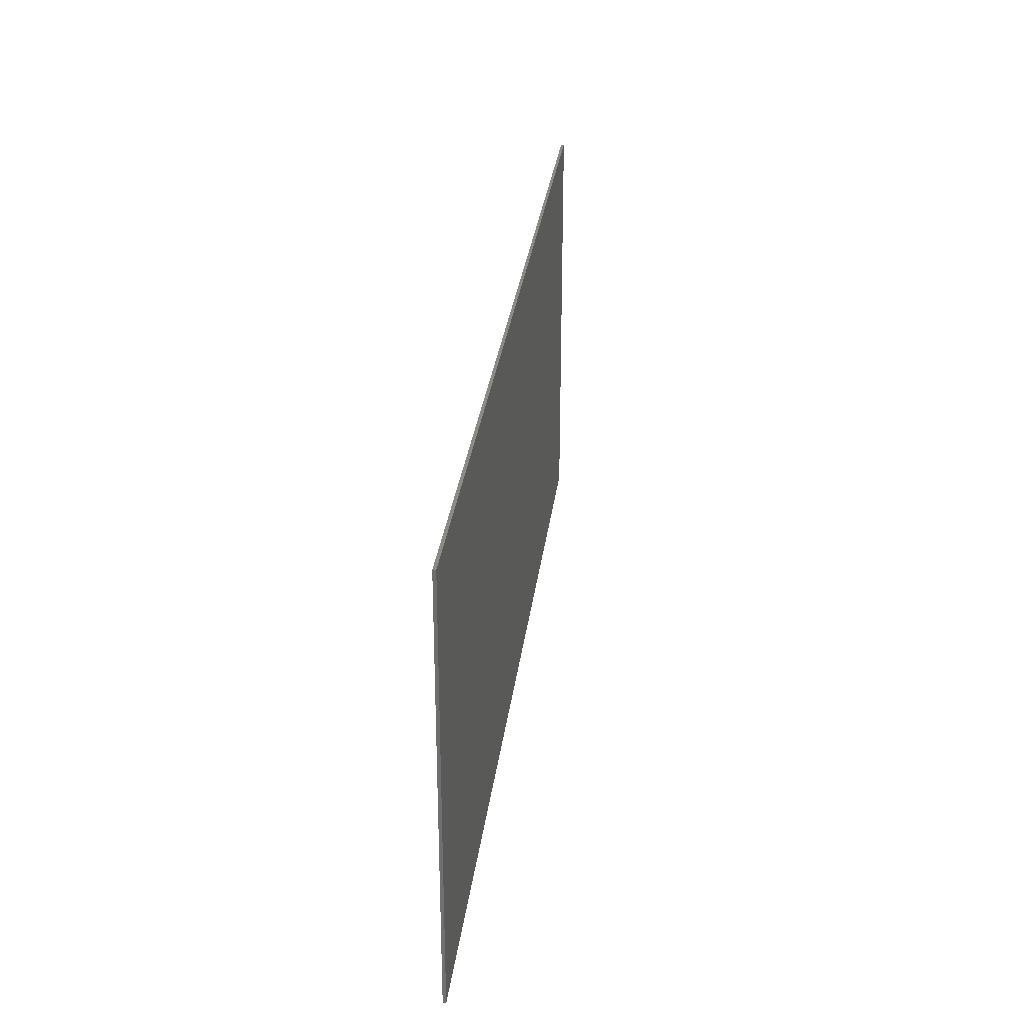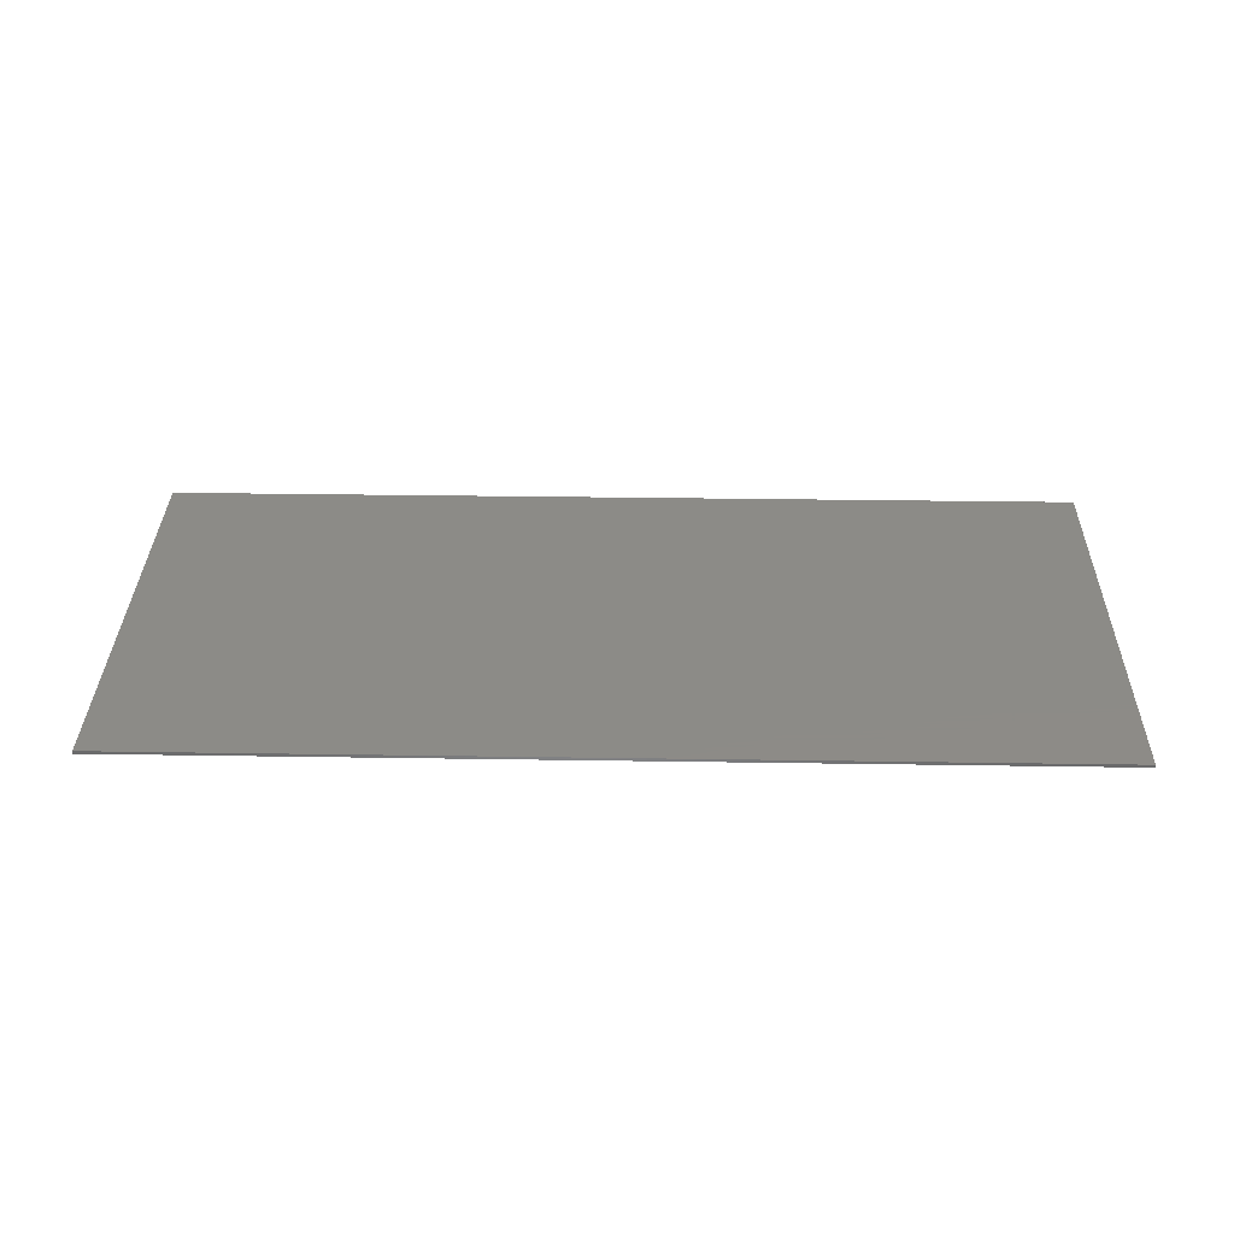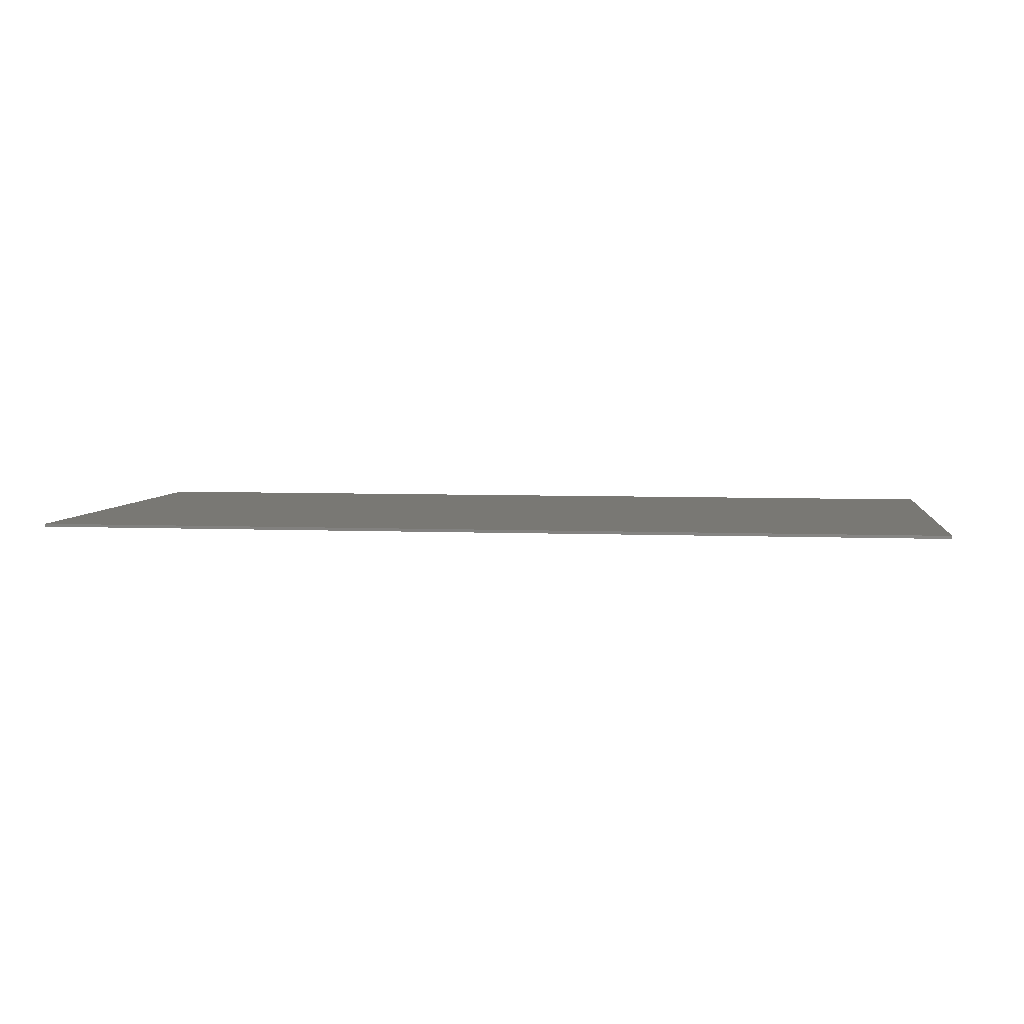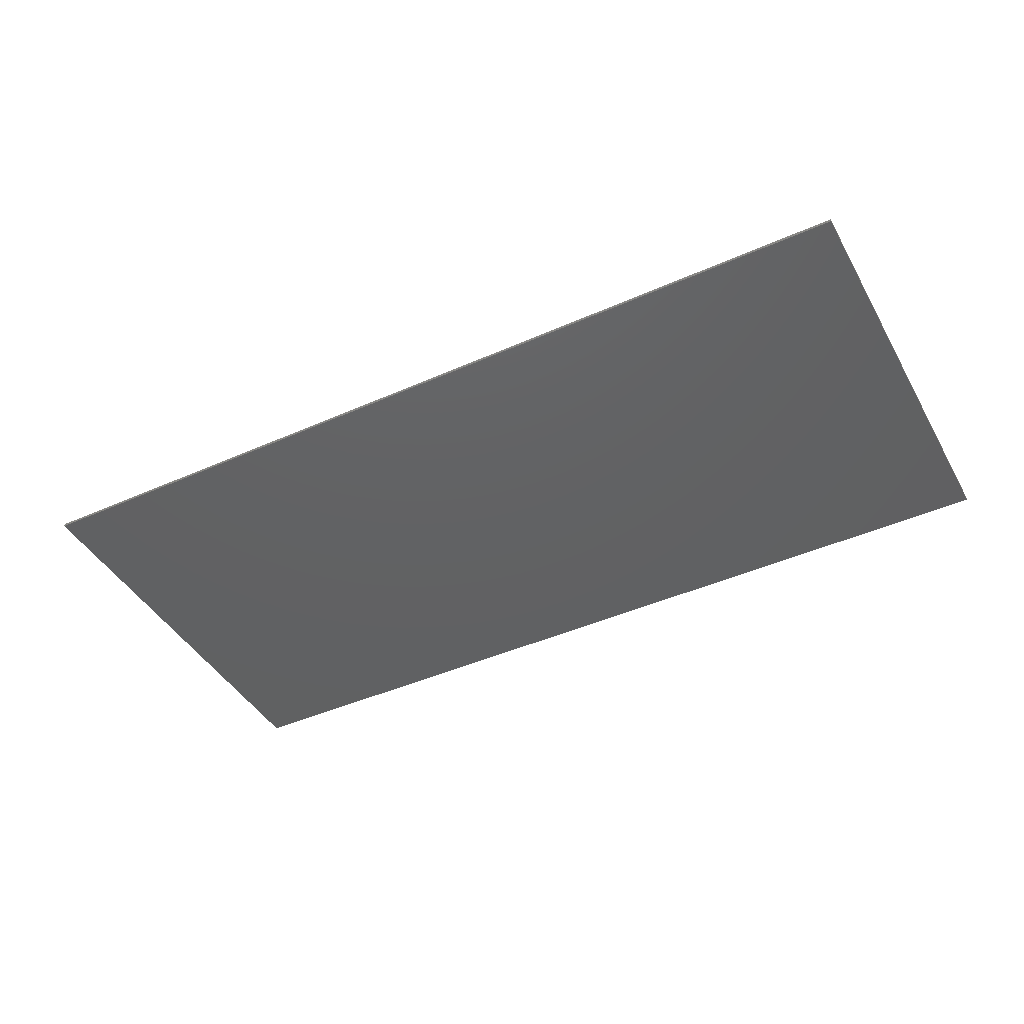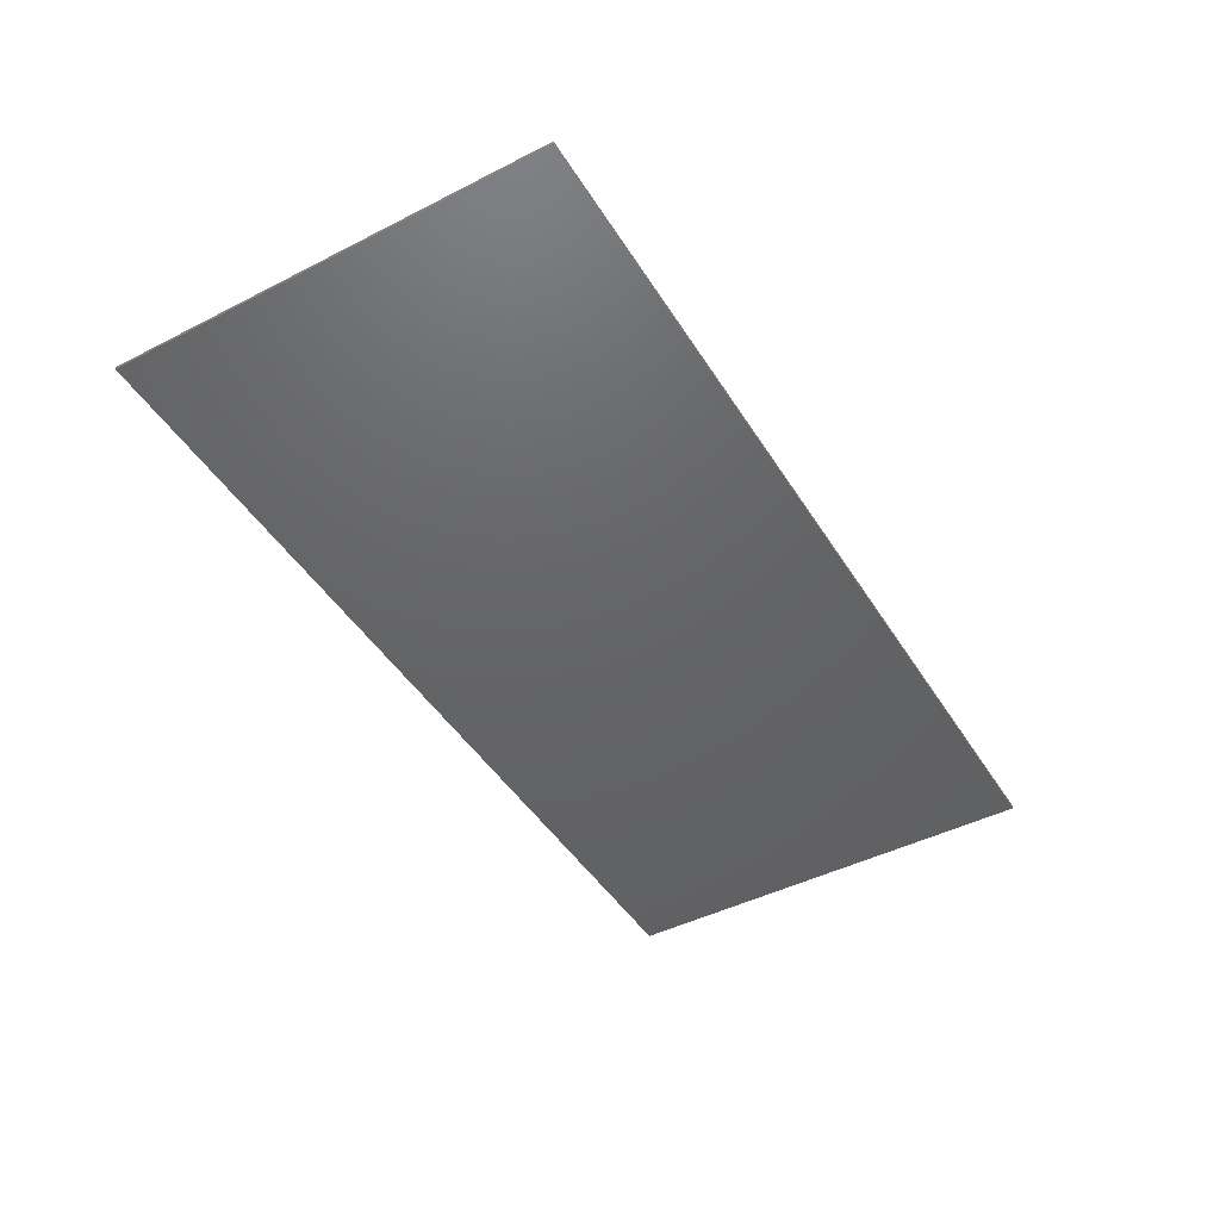
<metadata>
{"format":"stl","ext":"stl","renderer":"f3d","projection":"perspective","resolution":1024,"background":"white","views":[{"elev":30.4,"azim":-82.8,"up":"+Z"},{"elev":33.7,"azim":1.2,"up":"+Y"},{"elev":5.1,"azim":-172.3,"up":"+Y"},{"elev":-43.3,"azim":-152.2,"up":"+Y"},{"elev":-45.7,"azim":120.3,"up":"+Y"}]}
</metadata>
<code>
# stl→obj: 221 verts, 438 faces
v 15.2 0 7.2
v 15.2 0 -7.2
v -15.2 0 -7.2
v -15.2 0 7.2
v -15.2 -0.1 7.2
v 15.2 -0.1 7.2
v -15.2 -0.1 -7.2
v 15.2 -0.1 -7.2
v 0 -0.1 0
v 1.2 -0.1 0
v 1.19 -0.1 0.1566
v 1.159 -0.1 0.3106
v 1.109 -0.1 0.4592
v 1.039 -0.1 0.6
v 0.9521 -0.1 0.7306
v 0.8485 -0.1 0.8485
v 0.7306 -0.1 0.9521
v 0.6 -0.1 1.039
v 0.4592 -0.1 1.109
v 0.3106 -0.1 1.159
v 0.1566 -0.1 1.19
v 0 -0.1 1.2
v -0.1566 -0.1 1.19
v -0.3106 -0.1 1.159
v -0.4592 -0.1 1.109
v -0.6 -0.1 1.039
v -0.7306 -0.1 0.9521
v -0.8485 -0.1 0.8485
v -0.9521 -0.1 0.7306
v -1.039 -0.1 0.6
v -1.109 -0.1 0.4592
v -1.159 -0.1 0.3106
v -1.19 -0.1 0.1566
v -1.2 -0.1 0
v -1.19 -0.1 -0.1566
v -1.159 -0.1 -0.3106
v -1.109 -0.1 -0.4592
v -1.039 -0.1 -0.6
v -0.9521 -0.1 -0.7306
v -0.8485 -0.1 -0.8485
v -0.7306 -0.1 -0.9521
v -0.6 -0.1 -1.039
v -0.4592 -0.1 -1.109
v -0.3106 -0.1 -1.159
v -0.1566 -0.1 -1.19
v 0 -0.1 -1.2
v 0.1566 -0.1 -1.19
v 0.3106 -0.1 -1.159
v 0.4592 -0.1 -1.109
v 0.6 -0.1 -1.039
v 0.7306 -0.1 -0.9521
v 0.8485 -0.1 -0.8485
v 0.9521 -0.1 -0.7306
v 1.039 -0.1 -0.6
v 1.109 -0.1 -0.4592
v 1.159 -0.1 -0.3106
v 1.19 -0.1 -0.1566
v 3.172 -0.1 0.4176
v 3.2 -0.1 0
v 3.2 -0.1 3.2
v 3.091 -0.1 0.8282
v 2.957 -0.1 1.225
v 2.771 -0.1 1.6
v 2.539 -0.1 1.948
v 2.263 -0.1 2.263
v 1.948 -0.1 2.539
v 1.6 -0.1 2.771
v 1.225 -0.1 2.957
v 0.8282 -0.1 3.091
v 0.4176 -0.1 3.172
v 0 -0.1 3.2
v -0.4176 -0.1 3.172
v -3.2 -0.1 3.2
v -0.8282 -0.1 3.091
v -1.225 -0.1 2.957
v -1.6 -0.1 2.771
v -1.948 -0.1 2.539
v -2.263 -0.1 2.263
v -2.539 -0.1 1.948
v -2.771 -0.1 1.6
v -2.957 -0.1 1.225
v -3.091 -0.1 0.8282
v -3.172 -0.1 0.4176
v -3.2 -0.1 0
v -3.172 -0.1 -0.4176
v -3.2 -0.1 -3.2
v -3.091 -0.1 -0.8282
v -2.957 -0.1 -1.225
v -2.771 -0.1 -1.6
v -2.539 -0.1 -1.948
v -2.263 -0.1 -2.263
v -1.948 -0.1 -2.539
v -1.6 -0.1 -2.771
v -1.225 -0.1 -2.957
v -0.8282 -0.1 -3.091
v -0.4176 -0.1 -3.172
v 0 -0.1 -3.2
v 0.4176 -0.1 -3.172
v 3.2 -0.1 -3.2
v 0.8282 -0.1 -3.091
v 1.225 -0.1 -2.957
v 1.6 -0.1 -2.771
v 1.948 -0.1 -2.539
v 2.263 -0.1 -2.263
v 2.539 -0.1 -1.948
v 2.771 -0.1 -1.6
v 2.957 -0.1 -1.225
v 3.091 -0.1 -0.8282
v 3.172 -0.1 -0.4176
v -4.435 -0.1 1.837
v -4.625 -0.1 0.88
v -3.394 -0.1 3.394
v 0 -0.1 4.8
v 4.625 -0.1 0.88
v 4.435 -0.1 1.837
v 3.394 -0.1 3.394
v -4.625 -0.1 -0.88
v -4.435 -0.1 -1.837
v -3.394 -0.1 -3.394
v 0 -0.1 -4.8
v 4.435 -0.1 -1.837
v 4.625 -0.1 -0.88
v 3.394 -0.1 -3.394
v -0.6264 -0.1 4.759
v -2.922 -0.1 3.808
v -1.242 -0.1 4.636
v -2.4 -0.1 4.157
v -1.837 -0.1 4.435
v 0.6264 -0.1 4.759
v 2.922 -0.1 3.808
v 1.242 -0.1 4.636
v 2.4 -0.1 4.157
v 1.837 -0.1 4.435
v -3.808 -0.1 2.922
v -4.157 -0.1 2.4
v 4.157 -0.1 2.4
v 3.808 -0.1 2.922
v -0.6264 -0.1 -4.759
v -2.922 -0.1 -3.808
v -1.242 -0.1 -4.636
v -2.4 -0.1 -4.157
v -1.837 -0.1 -4.435
v 0.6264 -0.1 -4.759
v 2.922 -0.1 -3.808
v 1.242 -0.1 -4.636
v 2.4 -0.1 -4.157
v 1.837 -0.1 -4.435
v -4.157 -0.1 -2.4
v -3.808 -0.1 -2.922
v 3.808 -0.1 -2.922
v 4.157 -0.1 -2.4
v -10.3 -0.1 0.88
v -10.3 -0.1 -0.88
v -14 -0.1 0
v -7.502 -0.1 3.317
v -8.627 -0.1 4.671
v -7.502 -0.1 -3.317
v -8.627 -0.1 -4.671
v 10.3 -0.1 -0.88
v 10.3 -0.1 0.88
v 7.502 -0.1 3.317
v 14 -0.1 0
v 8.627 -0.1 4.671
v 7.502 -0.1 -3.317
v 8.627 -0.1 -4.671
v 2.4 -0.1 0
v 2.379 -0.1 0.3132
v 2.318 -0.1 0.6211
v 2.217 -0.1 0.9185
v 2.078 -0.1 1.2
v 1.904 -0.1 1.461
v 1.697 -0.1 1.697
v 1.461 -0.1 1.904
v 1.2 -0.1 2.078
v 0.9185 -0.1 2.217
v 0.6211 -0.1 2.318
v 0.3132 -0.1 2.379
v 0 -0.1 2.4
v -0.3132 -0.1 2.379
v -0.6211 -0.1 2.318
v -0.9185 -0.1 2.217
v -1.2 -0.1 2.078
v -1.461 -0.1 1.904
v -1.697 -0.1 1.697
v -1.904 -0.1 1.461
v -2.078 -0.1 1.2
v -2.217 -0.1 0.9185
v -2.318 -0.1 0.6211
v -2.379 -0.1 0.3132
v -2.4 -0.1 0
v -2.379 -0.1 -0.3132
v -2.318 -0.1 -0.6211
v -2.217 -0.1 -0.9185
v -2.078 -0.1 -1.2
v -1.904 -0.1 -1.461
v -1.697 -0.1 -1.697
v -1.461 -0.1 -1.904
v -1.2 -0.1 -2.078
v -0.9185 -0.1 -2.217
v -0.6211 -0.1 -2.318
v -0.3132 -0.1 -2.379
v 0 -0.1 -2.4
v 0.3132 -0.1 -2.379
v 0.6211 -0.1 -2.318
v 0.9185 -0.1 -2.217
v 1.2 -0.1 -2.078
v 1.461 -0.1 -1.904
v 1.697 -0.1 -1.697
v 1.904 -0.1 -1.461
v 2.078 -0.1 -1.2
v 2.217 -0.1 -0.9185
v 2.318 -0.1 -0.6211
v 2.379 -0.1 -0.3132
v -4.8 -0.1 4.8
v 4.8 -0.1 4.8
v -4.8 -0.1 -4.8
v 4.8 -0.1 -4.8
v -14 -0.1 -4.8
v -14 -0.1 4.8
v 14 -0.1 -4.8
v 14 -0.1 4.8
f 1 2 3
f 3 4 1
f 5 6 1
f 1 4 5
f 7 5 4
f 4 3 7
f 8 7 3
f 3 2 8
f 6 8 2
f 2 1 6
f 9 10 11
f 9 11 12
f 9 12 13
f 9 13 14
f 9 14 15
f 9 15 16
f 9 16 17
f 9 17 18
f 9 18 19
f 9 19 20
f 9 20 21
f 9 21 22
f 9 22 23
f 9 23 24
f 9 24 25
f 9 25 26
f 9 26 27
f 9 27 28
f 9 28 29
f 9 29 30
f 9 30 31
f 9 31 32
f 9 32 33
f 9 33 34
f 9 34 35
f 9 35 36
f 9 36 37
f 9 37 38
f 9 38 39
f 9 39 40
f 9 40 41
f 9 41 42
f 9 42 43
f 9 43 44
f 9 44 45
f 9 45 46
f 9 46 47
f 9 47 48
f 9 48 49
f 9 49 50
f 9 50 51
f 9 51 52
f 9 52 53
f 9 53 54
f 9 54 55
f 9 55 56
f 9 56 57
f 9 57 10
f 58 59 60
f 61 58 60
f 62 61 60
f 63 62 60
f 64 63 60
f 65 64 60
f 66 65 60
f 67 66 60
f 68 67 60
f 69 68 60
f 70 69 60
f 71 70 60
f 72 71 73
f 74 72 73
f 75 74 73
f 76 75 73
f 77 76 73
f 78 77 73
f 79 78 73
f 80 79 73
f 81 80 73
f 82 81 73
f 83 82 73
f 84 83 73
f 85 84 86
f 87 85 86
f 88 87 86
f 89 88 86
f 90 89 86
f 91 90 86
f 92 91 86
f 93 92 86
f 94 93 86
f 95 94 86
f 96 95 86
f 97 96 86
f 98 97 99
f 100 98 99
f 101 100 99
f 102 101 99
f 103 102 99
f 104 103 99
f 105 104 99
f 106 105 99
f 107 106 99
f 108 107 99
f 109 108 99
f 59 109 99
f 110 111 84
f 110 84 73
f 110 73 112
f 112 73 71
f 112 71 113
f 114 115 59
f 59 115 60
f 60 115 116
f 60 116 71
f 71 116 113
f 117 118 84
f 84 118 86
f 86 118 119
f 86 119 97
f 97 119 120
f 121 122 59
f 121 59 99
f 121 99 123
f 123 99 97
f 123 97 120
f 112 113 124
f 124 125 112
f 125 124 126
f 126 127 125
f 127 126 128
f 116 129 113
f 129 116 130
f 130 131 129
f 131 130 132
f 132 133 131
f 112 134 135
f 135 110 112
f 116 136 137
f 136 116 115
f 119 138 120
f 138 119 139
f 139 140 138
f 140 139 141
f 141 142 140
f 123 120 143
f 143 144 123
f 144 143 145
f 145 146 144
f 146 145 147
f 119 148 149
f 148 119 118
f 123 150 151
f 151 121 123
f 111 117 84
f 122 114 59
f 152 153 117
f 117 111 152
f 154 152 155
f 155 156 154
f 157 153 154
f 154 158 157
f 154 153 152
f 122 159 160
f 160 114 122
f 161 160 162
f 162 163 161
f 162 159 164
f 164 165 162
f 159 162 160
f 166 167 11
f 11 10 166
f 167 168 12
f 12 11 167
f 168 169 13
f 13 12 168
f 169 170 14
f 14 13 169
f 170 171 15
f 15 14 170
f 171 172 16
f 16 15 171
f 172 173 17
f 17 16 172
f 173 174 18
f 18 17 173
f 174 175 19
f 19 18 174
f 175 176 20
f 20 19 175
f 176 177 21
f 21 20 176
f 177 178 22
f 22 21 177
f 178 179 23
f 23 22 178
f 179 180 24
f 24 23 179
f 180 181 25
f 25 24 180
f 181 182 26
f 26 25 181
f 182 183 27
f 27 26 182
f 183 184 28
f 28 27 183
f 184 185 29
f 29 28 184
f 185 186 30
f 30 29 185
f 186 187 31
f 31 30 186
f 187 188 32
f 32 31 187
f 188 189 33
f 33 32 188
f 189 190 34
f 34 33 189
f 190 191 35
f 35 34 190
f 191 192 36
f 36 35 191
f 192 193 37
f 37 36 192
f 193 194 38
f 38 37 193
f 194 195 39
f 39 38 194
f 195 196 40
f 40 39 195
f 196 197 41
f 41 40 196
f 197 198 42
f 42 41 197
f 198 199 43
f 43 42 198
f 199 200 44
f 44 43 199
f 200 201 45
f 45 44 200
f 201 202 46
f 46 45 201
f 202 203 47
f 47 46 202
f 203 204 48
f 48 47 203
f 204 205 49
f 49 48 204
f 205 206 50
f 50 49 205
f 206 207 51
f 51 50 206
f 207 208 52
f 52 51 207
f 208 209 53
f 53 52 208
f 209 210 54
f 54 53 209
f 210 211 55
f 55 54 210
f 211 212 56
f 56 55 211
f 212 213 57
f 57 56 212
f 213 166 10
f 10 57 213
f 59 58 167
f 167 166 59
f 58 61 168
f 168 167 58
f 61 62 169
f 169 168 61
f 62 63 170
f 170 169 62
f 63 64 171
f 171 170 63
f 64 65 172
f 172 171 64
f 65 66 173
f 173 172 65
f 66 67 174
f 174 173 66
f 67 68 175
f 175 174 67
f 68 69 176
f 176 175 68
f 69 70 177
f 177 176 69
f 70 71 178
f 178 177 70
f 71 72 179
f 179 178 71
f 72 74 180
f 180 179 72
f 74 75 181
f 181 180 74
f 75 76 182
f 182 181 75
f 76 77 183
f 183 182 76
f 77 78 184
f 184 183 77
f 78 79 185
f 185 184 78
f 79 80 186
f 186 185 79
f 80 81 187
f 187 186 80
f 81 82 188
f 188 187 81
f 82 83 189
f 189 188 82
f 83 84 190
f 190 189 83
f 84 85 191
f 191 190 84
f 85 87 192
f 192 191 85
f 87 88 193
f 193 192 87
f 88 89 194
f 194 193 88
f 89 90 195
f 195 194 89
f 90 91 196
f 196 195 90
f 91 92 197
f 197 196 91
f 92 93 198
f 198 197 92
f 93 94 199
f 199 198 93
f 94 95 200
f 200 199 94
f 95 96 201
f 201 200 95
f 96 97 202
f 202 201 96
f 97 98 203
f 203 202 97
f 98 100 204
f 204 203 98
f 100 101 205
f 205 204 100
f 101 102 206
f 206 205 101
f 102 103 207
f 207 206 102
f 103 104 208
f 208 207 103
f 104 105 209
f 209 208 104
f 105 106 210
f 210 209 105
f 106 107 211
f 211 210 106
f 107 108 212
f 212 211 107
f 108 109 213
f 213 212 108
f 109 59 166
f 166 213 109
f 214 124 113
f 214 126 124
f 214 128 126
f 214 127 128
f 214 125 127
f 214 112 125
f 214 134 112
f 214 135 134
f 214 110 135
f 215 113 129
f 215 129 131
f 215 131 133
f 215 133 132
f 215 132 130
f 215 130 116
f 215 116 137
f 215 137 136
f 215 136 115
f 216 120 138
f 216 138 140
f 216 140 142
f 216 142 141
f 216 141 139
f 216 139 119
f 216 119 149
f 216 149 148
f 216 148 118
f 217 143 120
f 217 145 143
f 217 147 145
f 217 146 147
f 217 144 146
f 217 123 144
f 217 150 123
f 217 151 150
f 217 121 151
f 155 152 111
f 155 111 110
f 214 156 155
f 155 110 214
f 160 161 114
f 114 161 115
f 161 163 215
f 215 115 161
f 153 157 117
f 117 157 118
f 157 158 216
f 216 118 157
f 164 159 122
f 164 122 121
f 217 165 164
f 164 121 217
f 154 218 158
f 219 154 156
f 220 162 165
f 162 221 163
f 5 219 156
f 5 156 214
f 5 214 113
f 5 113 6
f 6 113 215
f 6 215 163
f 6 163 221
f 221 162 6
f 6 162 8
f 8 162 220
f 8 220 165
f 8 165 217
f 8 217 120
f 8 120 7
f 7 120 216
f 7 216 158
f 7 158 218
f 7 218 154
f 7 154 5
f 5 154 219

</code>
